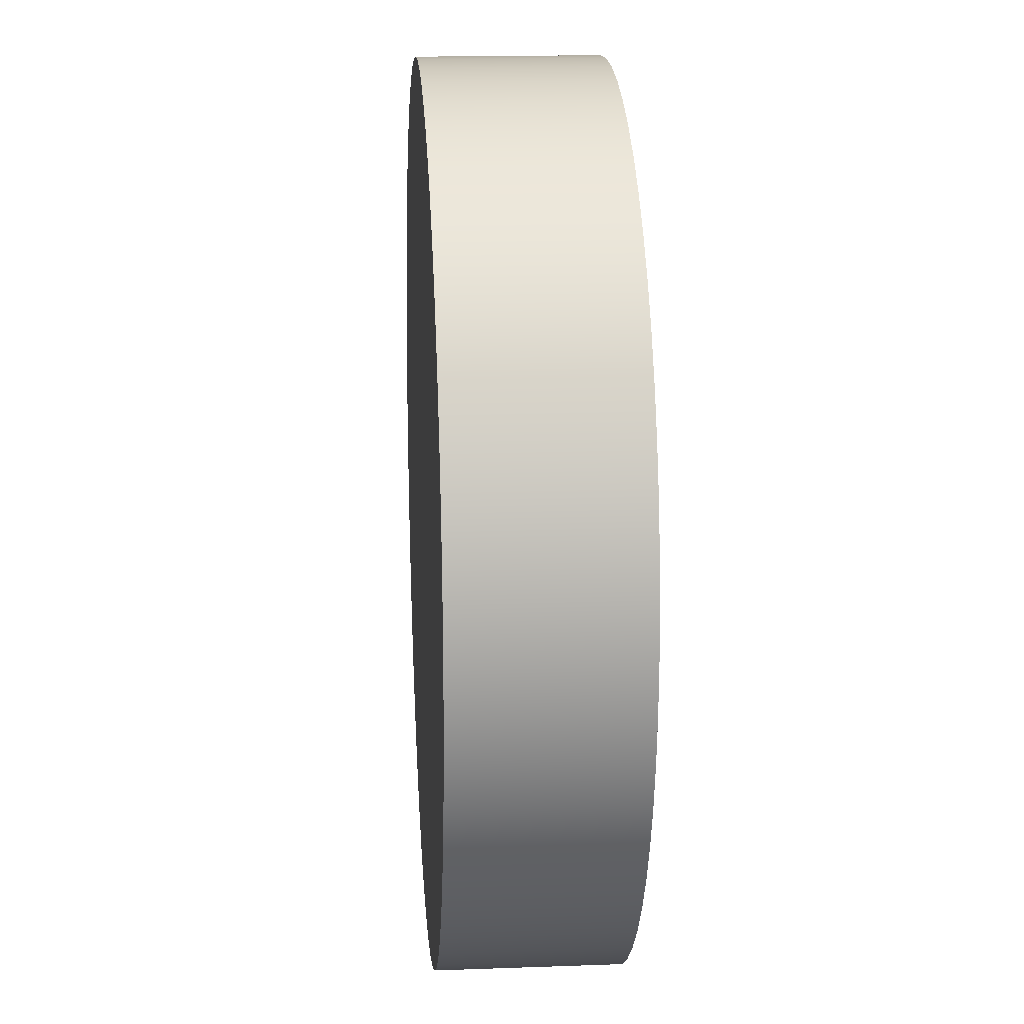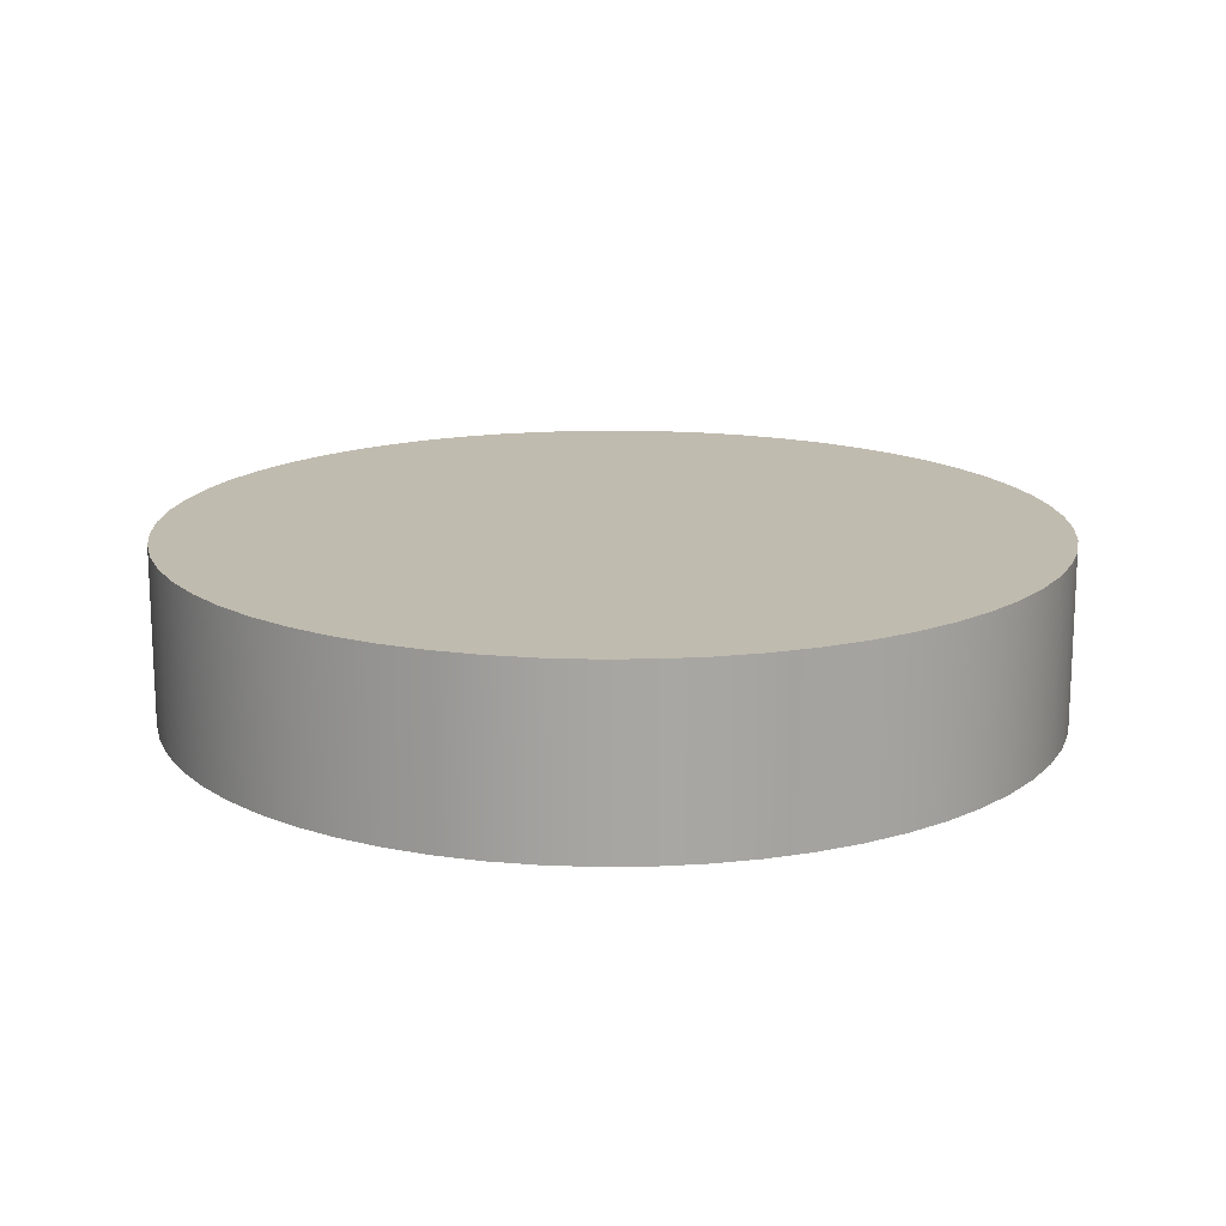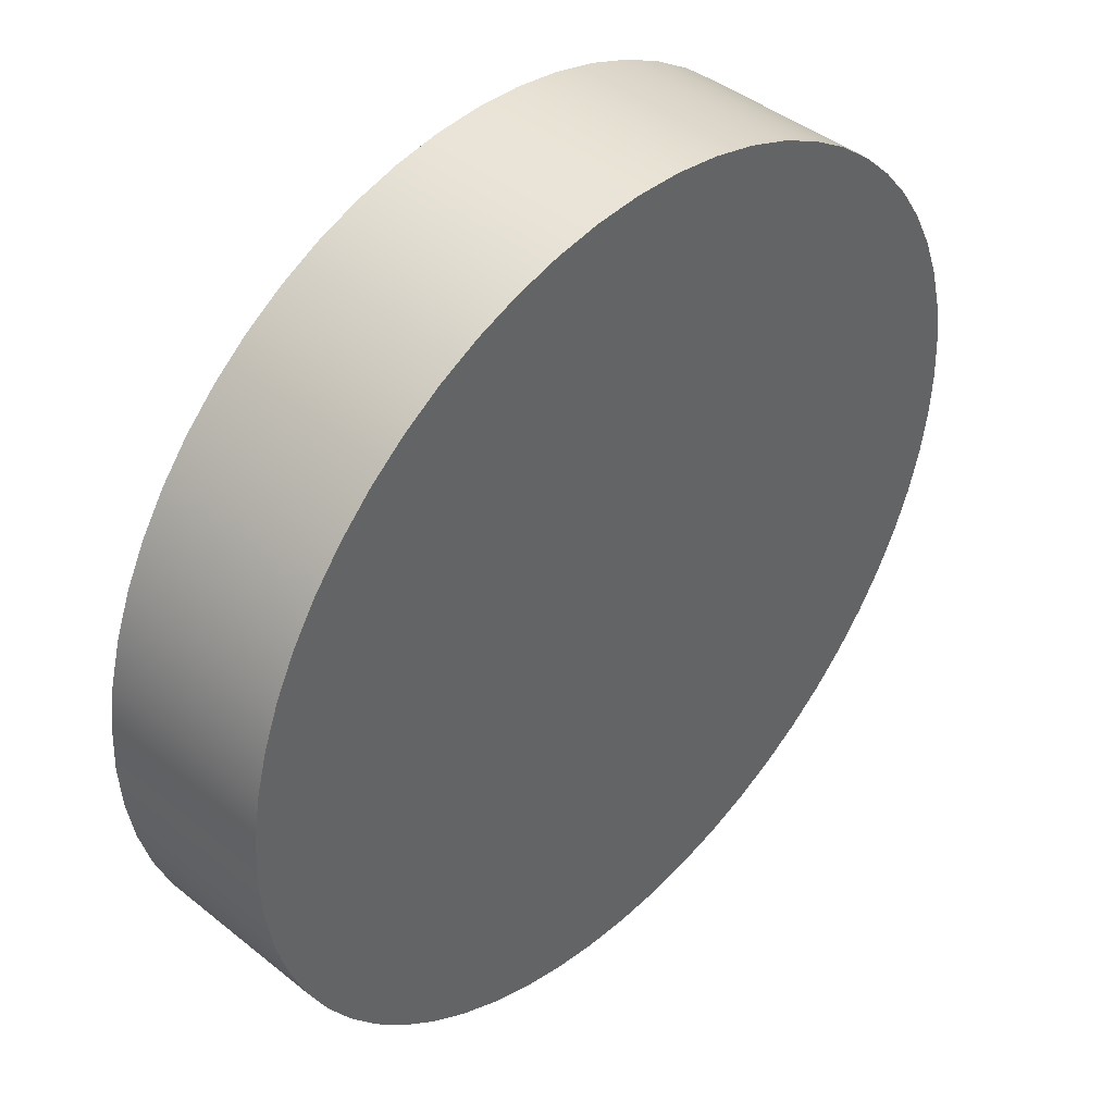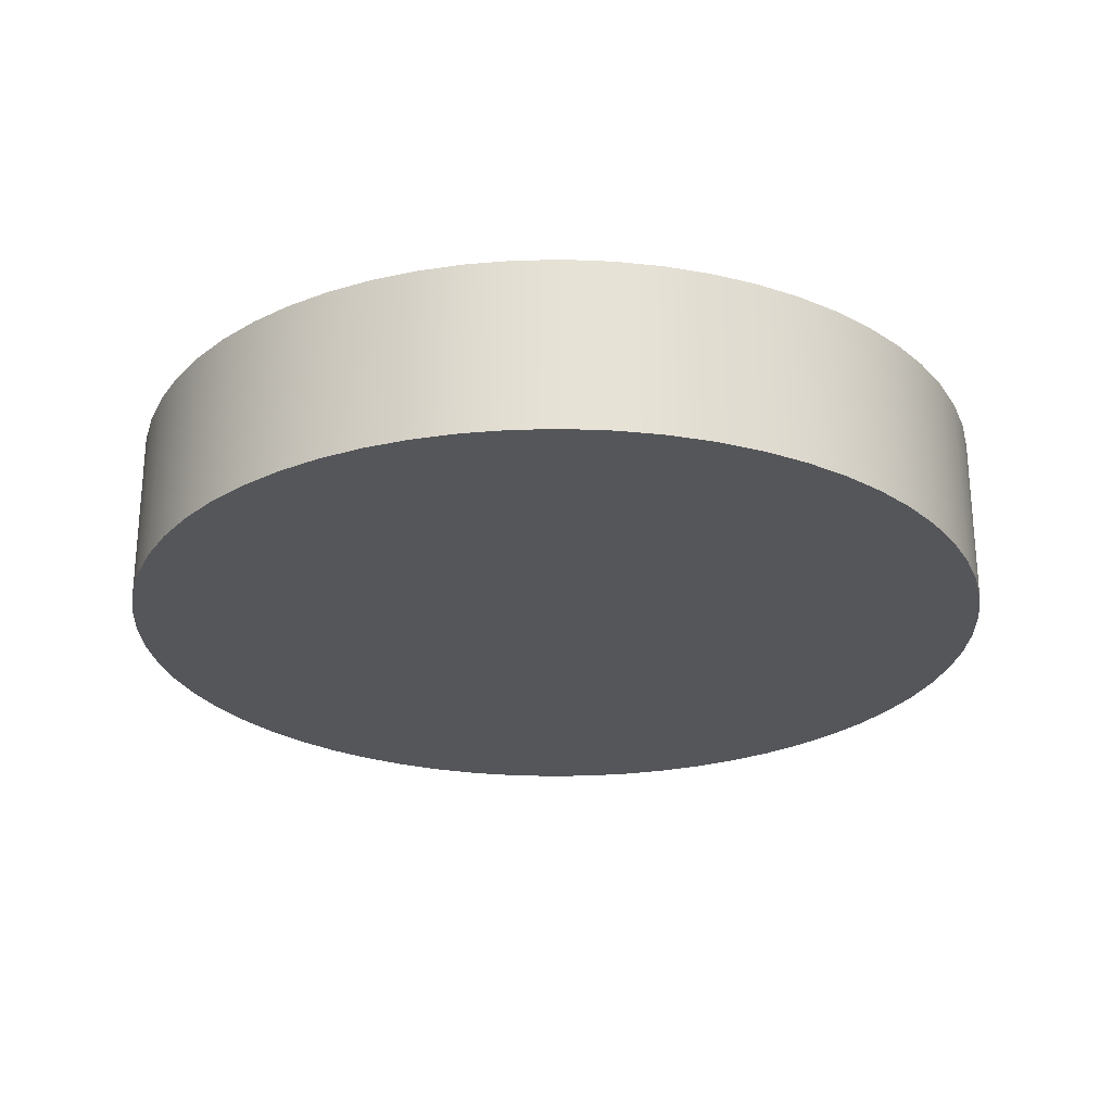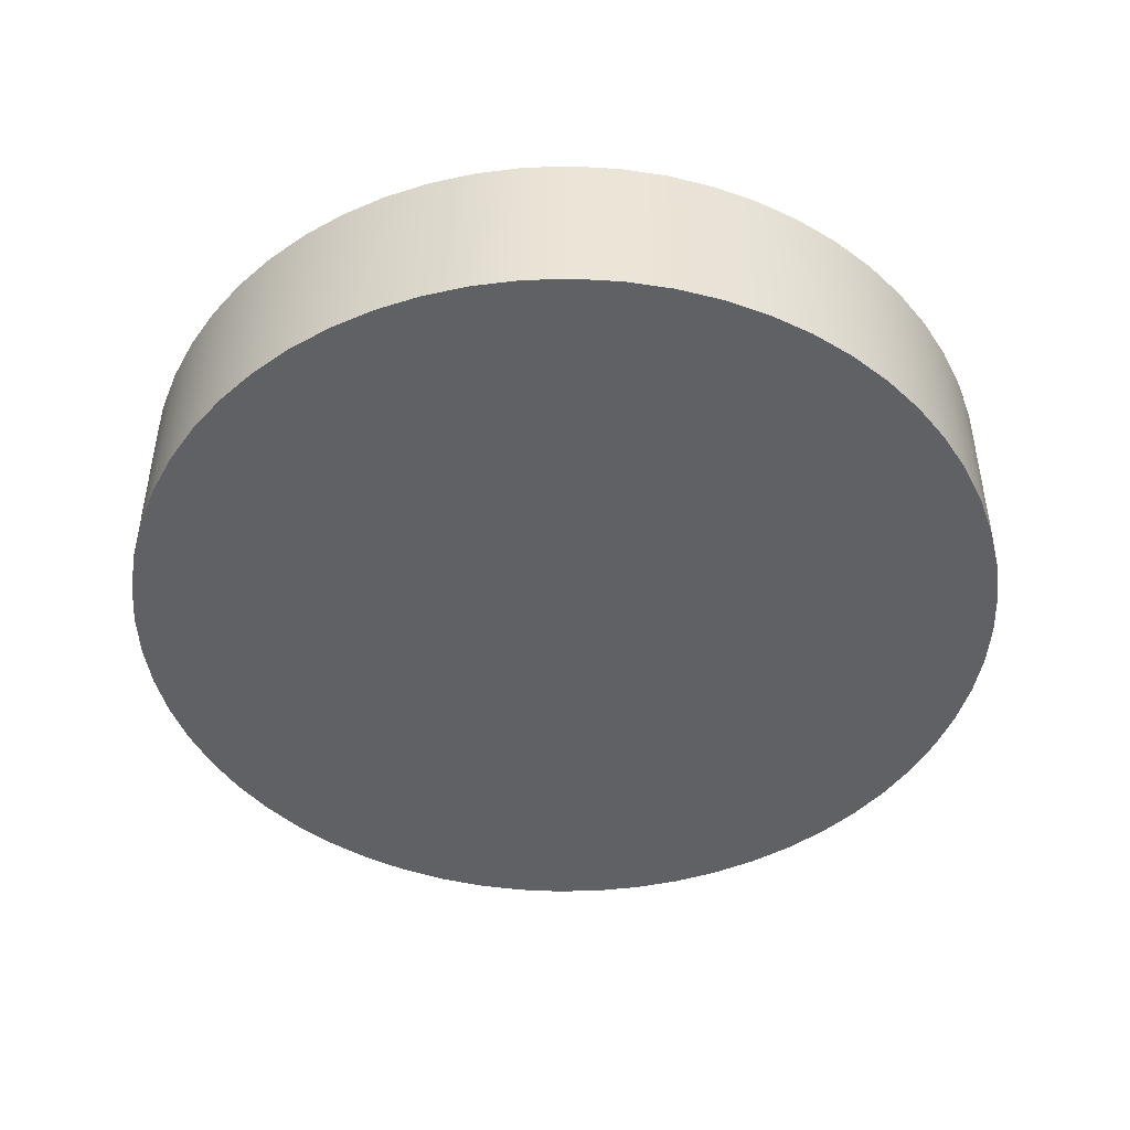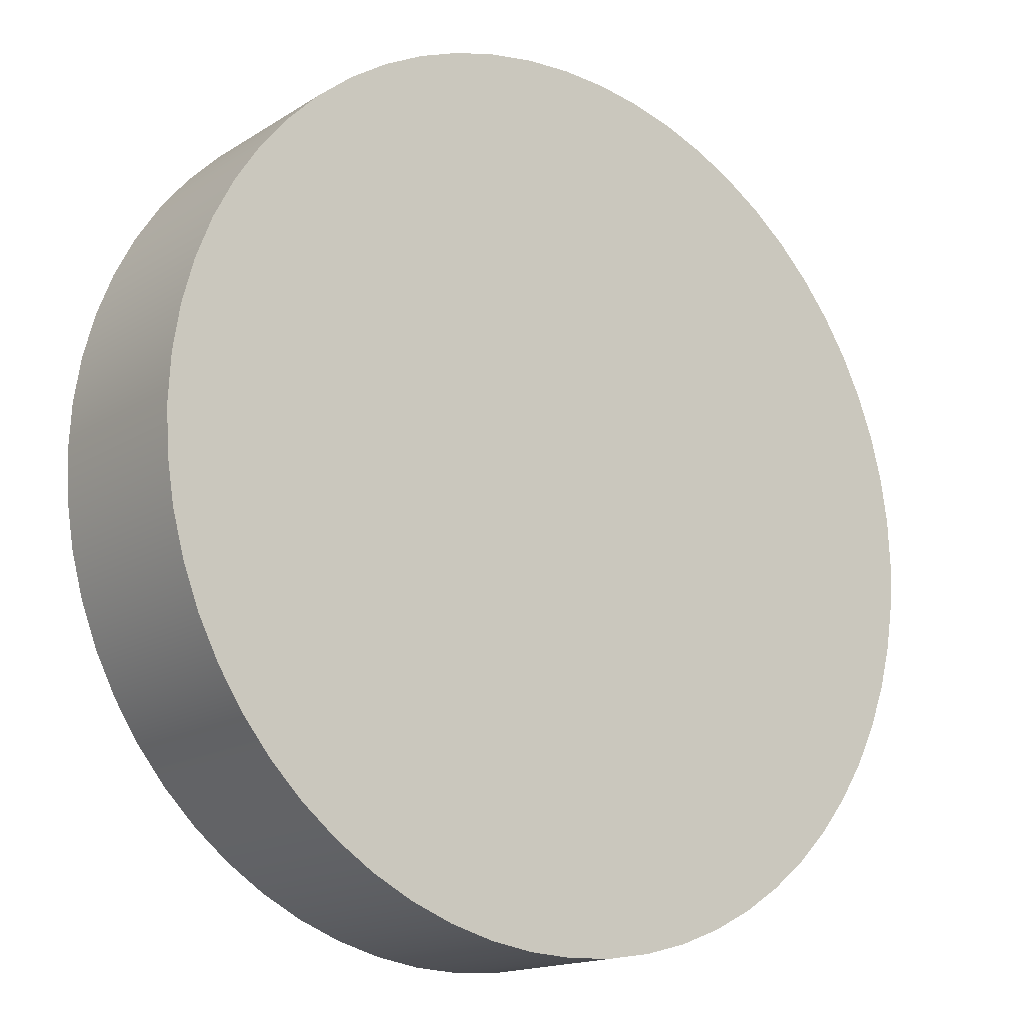
<metadata>
{"format":"obj","ext":"obj","renderer":"f3d","projection":"perspective","resolution":1024,"background":"white","views":[{"elev":16.8,"azim":-94.2,"up":"+Y"},{"elev":16.0,"azim":61.7,"up":"+Z"},{"elev":43.1,"azim":-46.5,"up":"+Y"},{"elev":-25.7,"azim":17.0,"up":"+Z"},{"elev":-46.0,"azim":95.1,"up":"+Z"},{"elev":-16.0,"azim":-38.0,"up":"+Y"}]}
</metadata>
<code>
v -0.25 -3.062e-17 0.1
v -0.2486 0.02613 0.1
v -0.2445 0.05198 0.1
v -0.2378 0.07725 0.1
v -0.2284 0.1017 0.1
v -0.2165 0.125 0.1
v -0.2023 0.1469 0.1
v -0.1858 0.1673 0.1
v -0.1673 0.1858 0.1
v -0.1469 0.2023 0.1
v -0.125 0.2165 0.1
v -0.1017 0.2284 0.1
v -0.07725 0.2378 0.1
v -0.05198 0.2445 0.1
v -0.02613 0.2486 0.1
v 1.531e-17 0.25 0.1
v 0.02613 0.2486 0.1
v 0.05198 0.2445 0.1
v 0.07725 0.2378 0.1
v 0.1017 0.2284 0.1
v 0.125 0.2165 0.1
v 0.1469 0.2023 0.1
v 0.1673 0.1858 0.1
v 0.1858 0.1673 0.1
v 0.2023 0.1469 0.1
v 0.2165 0.125 0.1
v 0.2284 0.1017 0.1
v 0.2378 0.07725 0.1
v 0.2445 0.05198 0.1
v 0.2486 0.02613 0.1
v 0.25 0 0.1
v 0.2486 -0.02613 0.1
v 0.2445 -0.05198 0.1
v 0.2378 -0.07725 0.1
v 0.2284 -0.1017 0.1
v 0.2165 -0.125 0.1
v 0.2023 -0.1469 0.1
v 0.1858 -0.1673 0.1
v 0.1673 -0.1858 0.1
v 0.1469 -0.2023 0.1
v 0.125 -0.2165 0.1
v 0.1017 -0.2284 0.1
v 0.07725 -0.2378 0.1
v 0.05198 -0.2445 0.1
v 0.02613 -0.2486 0.1
v 1.531e-17 -0.25 0.1
v -0.02613 -0.2486 0.1
v -0.05198 -0.2445 0.1
v -0.07725 -0.2378 0.1
v -0.1017 -0.2284 0.1
v -0.125 -0.2165 0.1
v -0.1469 -0.2023 0.1
v -0.1673 -0.1858 0.1
v -0.1858 -0.1673 0.1
v -0.2023 -0.1469 0.1
v -0.2165 -0.125 0.1
v -0.2284 -0.1017 0.1
v -0.2378 -0.07725 0.1
v -0.2445 -0.05198 0.1
v -0.2486 -0.02613 0.1
v -0.25 -3.062e-17 0
v -0.2486 -0.02613 0
v -0.2445 -0.05198 0
v -0.2378 -0.07725 0
v -0.2284 -0.1017 0
v -0.2165 -0.125 0
v -0.2023 -0.1469 0
v -0.1858 -0.1673 0
v -0.1673 -0.1858 0
v -0.1469 -0.2023 0
v -0.125 -0.2165 0
v -0.1017 -0.2284 0
v -0.07725 -0.2378 0
v -0.05198 -0.2445 0
v -0.02613 -0.2486 0
v 1.531e-17 -0.25 0
v 0.02613 -0.2486 0
v 0.05198 -0.2445 0
v 0.07725 -0.2378 0
v 0.1017 -0.2284 0
v 0.125 -0.2165 0
v 0.1469 -0.2023 0
v 0.1673 -0.1858 0
v 0.1858 -0.1673 0
v 0.2023 -0.1469 0
v 0.2165 -0.125 0
v 0.2284 -0.1017 0
v 0.2378 -0.07725 0
v 0.2445 -0.05198 0
v 0.2486 -0.02613 0
v 0.25 0 0
v 0.2486 0.02613 0
v 0.2445 0.05198 0
v 0.2378 0.07725 0
v 0.2284 0.1017 0
v 0.2165 0.125 0
v 0.2023 0.1469 0
v 0.1858 0.1673 0
v 0.1673 0.1858 0
v 0.1469 0.2023 0
v 0.125 0.2165 0
v 0.1017 0.2284 0
v 0.07725 0.2378 0
v 0.05198 0.2445 0
v 0.02613 0.2486 0
v 1.531e-17 0.25 0
v -0.02613 0.2486 0
v -0.05198 0.2445 0
v -0.07725 0.2378 0
v -0.1017 0.2284 0
v -0.125 0.2165 0
v -0.1469 0.2023 0
v -0.1673 0.1858 0
v -0.1858 0.1673 0
v -0.2023 0.1469 0
v -0.2165 0.125 0
v -0.2284 0.1017 0
v -0.2378 0.07725 0
v -0.2445 0.05198 0
v -0.2486 0.02613 0
v -0.25 -3.062e-17 0
v -0.25 -3.062e-17 0.1
v -0.25 -3.062e-17 0.1
v -0.2486 -0.02613 0.1
v -0.2445 -0.05198 0.1
v -0.2378 -0.07725 0.1
v -0.2284 -0.1017 0.1
v -0.2165 -0.125 0.1
v -0.2023 -0.1469 0.1
v -0.1858 -0.1673 0.1
v -0.1673 -0.1858 0.1
v -0.1469 -0.2023 0.1
v -0.125 -0.2165 0.1
v -0.1017 -0.2284 0.1
v -0.07725 -0.2378 0.1
v -0.05198 -0.2445 0.1
v -0.02613 -0.2486 0.1
v 1.531e-17 -0.25 0.1
v 0.02613 -0.2486 0.1
v 0.05198 -0.2445 0.1
v 0.07725 -0.2378 0.1
v 0.1017 -0.2284 0.1
v 0.125 -0.2165 0.1
v 0.1469 -0.2023 0.1
v 0.1673 -0.1858 0.1
v 0.1858 -0.1673 0.1
v 0.2023 -0.1469 0.1
v 0.2165 -0.125 0.1
v 0.2284 -0.1017 0.1
v 0.2378 -0.07725 0.1
v 0.2445 -0.05198 0.1
v 0.2486 -0.02613 0.1
v 0.25 0 0.1
v 0.2486 0.02613 0.1
v 0.2445 0.05198 0.1
v 0.2378 0.07725 0.1
v 0.2284 0.1017 0.1
v 0.2165 0.125 0.1
v 0.2023 0.1469 0.1
v 0.1858 0.1673 0.1
v 0.1673 0.1858 0.1
v 0.1469 0.2023 0.1
v 0.125 0.2165 0.1
v 0.1017 0.2284 0.1
v 0.07725 0.2378 0.1
v 0.05198 0.2445 0.1
v 0.02613 0.2486 0.1
v 1.531e-17 0.25 0.1
v -0.02613 0.2486 0.1
v -0.05198 0.2445 0.1
v -0.07725 0.2378 0.1
v -0.1017 0.2284 0.1
v -0.125 0.2165 0.1
v -0.1469 0.2023 0.1
v -0.1673 0.1858 0.1
v -0.1858 0.1673 0.1
v -0.2023 0.1469 0.1
v -0.2165 0.125 0.1
v -0.2284 0.1017 0.1
v -0.2378 0.07725 0.1
v -0.2445 0.05198 0.1
v -0.2486 0.02613 0.1
v -0.25 -3.062e-17 0
v -0.2486 0.02613 0
v -0.2445 0.05198 0
v -0.2378 0.07725 0
v -0.2284 0.1017 0
v -0.2165 0.125 0
v -0.2023 0.1469 0
v -0.1858 0.1673 0
v -0.1673 0.1858 0
v -0.1469 0.2023 0
v -0.125 0.2165 0
v -0.1017 0.2284 0
v -0.07725 0.2378 0
v -0.05198 0.2445 0
v -0.02613 0.2486 0
v 1.531e-17 0.25 0
v 0.02613 0.2486 0
v 0.05198 0.2445 0
v 0.07725 0.2378 0
v 0.1017 0.2284 0
v 0.125 0.2165 0
v 0.1469 0.2023 0
v 0.1673 0.1858 0
v 0.1858 0.1673 0
v 0.2023 0.1469 0
v 0.2165 0.125 0
v 0.2284 0.1017 0
v 0.2378 0.07725 0
v 0.2445 0.05198 0
v 0.2486 0.02613 0
v 0.25 0 0
v 0.2486 -0.02613 0
v 0.2445 -0.05198 0
v 0.2378 -0.07725 0
v 0.2284 -0.1017 0
v 0.2165 -0.125 0
v 0.2023 -0.1469 0
v 0.1858 -0.1673 0
v 0.1673 -0.1858 0
v 0.1469 -0.2023 0
v 0.125 -0.2165 0
v 0.1017 -0.2284 0
v 0.07725 -0.2378 0
v 0.05198 -0.2445 0
v 0.02613 -0.2486 0
v 1.531e-17 -0.25 0
v -0.02613 -0.2486 0
v -0.05198 -0.2445 0
v -0.07725 -0.2378 0
v -0.1017 -0.2284 0
v -0.125 -0.2165 0
v -0.1469 -0.2023 0
v -0.1673 -0.1858 0
v -0.1858 -0.1673 0
v -0.2023 -0.1469 0
v -0.2165 -0.125 0
v -0.2284 -0.1017 0
v -0.2378 -0.07725 0
v -0.2445 -0.05198 0
v -0.2486 -0.02613 0
g ad9ccb3a-e2c8-11ea-8728-54bf646e7e1f
f 2 120 1
f 1 120 121
f 122 61 60
f 60 61 62
f 60 62 59
f 59 62 63
f 59 63 58
f 58 63 64
f 58 64 57
f 57 64 65
f 57 65 56
f 56 65 66
f 56 66 55
f 55 66 67
f 55 67 54
f 54 67 68
f 54 68 53
f 53 68 69
f 53 69 52
f 52 69 70
f 52 70 51
f 51 70 71
f 51 71 50
f 50 71 72
f 50 72 49
f 49 72 73
f 49 73 48
f 48 73 74
f 48 74 47
f 47 74 75
f 47 75 46
f 46 75 76
f 46 76 45
f 45 76 77
f 45 77 44
f 44 77 78
f 44 78 43
f 43 78 79
f 43 79 42
f 42 79 80
f 42 80 41
f 41 80 81
f 41 81 40
f 40 81 82
f 40 82 39
f 39 82 83
f 39 83 38
f 38 83 84
f 38 84 37
f 37 84 85
f 37 85 36
f 36 85 86
f 36 86 35
f 35 86 87
f 35 87 34
f 34 87 88
f 34 88 33
f 33 88 89
f 33 89 32
f 32 89 90
f 32 90 31
f 31 90 91
f 31 91 30
f 30 91 92
f 30 92 29
f 29 92 93
f 29 93 28
f 28 93 94
f 28 94 27
f 27 94 95
f 27 95 26
f 26 95 96
f 26 96 25
f 25 96 97
f 25 97 24
f 24 97 98
f 24 98 23
f 23 98 99
f 23 99 22
f 22 99 100
f 22 100 21
f 21 100 101
f 21 101 20
f 20 101 102
f 20 102 19
f 19 102 103
f 19 103 18
f 18 103 104
f 18 104 17
f 17 104 105
f 17 105 16
f 16 105 106
f 16 106 15
f 15 106 107
f 15 107 14
f 14 107 108
f 14 108 13
f 13 108 109
f 13 109 12
f 12 109 110
f 12 110 11
f 11 110 111
f 11 111 10
f 10 111 112
f 10 112 9
f 9 112 113
f 9 113 8
f 8 113 114
f 8 114 7
f 7 114 115
f 7 115 6
f 6 115 116
f 6 116 5
f 5 116 117
f 5 117 4
f 4 117 118
f 4 118 3
f 3 118 119
f 3 119 2
f 2 119 120
g ad9cf250-e2c8-11ea-815a-54bf646e7e1f
f 124 152 123
f 123 152 153
f 123 153 182
f 182 153 154
f 182 154 181
f 181 154 155
f 181 155 180
f 180 155 156
f 180 156 179
f 179 156 157
f 179 157 178
f 178 157 158
f 178 158 177
f 177 158 159
f 177 159 176
f 176 159 160
f 176 160 175
f 175 160 161
f 175 161 174
f 174 161 162
f 174 162 173
f 173 162 163
f 173 163 172
f 172 163 164
f 172 164 171
f 171 164 165
f 171 165 170
f 170 165 166
f 170 166 169
f 169 166 167
f 169 167 168
f 152 124 151
f 151 124 125
f 151 125 150
f 150 125 126
f 150 126 149
f 149 126 127
f 149 127 148
f 148 127 128
f 148 128 147
f 147 128 129
f 147 129 146
f 146 129 130
f 146 130 145
f 145 130 131
f 145 131 144
f 144 131 132
f 144 132 143
f 143 132 133
f 143 133 142
f 142 133 134
f 142 134 141
f 141 134 135
f 141 135 140
f 140 135 136
f 140 136 139
f 139 136 137
f 139 137 138
g ad9d195a-e2c8-11ea-8b5b-54bf646e7e1f
f 184 212 183
f 183 212 213
f 183 213 242
f 242 213 214
f 242 214 241
f 241 214 215
f 241 215 240
f 240 215 216
f 240 216 239
f 239 216 217
f 239 217 238
f 238 217 218
f 238 218 237
f 237 218 219
f 237 219 236
f 236 219 220
f 236 220 235
f 235 220 221
f 235 221 234
f 234 221 222
f 234 222 233
f 233 222 223
f 233 223 232
f 232 223 224
f 232 224 231
f 231 224 225
f 231 225 230
f 230 225 226
f 230 226 229
f 229 226 227
f 229 227 228
f 212 184 211
f 211 184 185
f 211 185 210
f 210 185 186
f 210 186 209
f 209 186 187
f 209 187 208
f 208 187 188
f 208 188 207
f 207 188 189
f 207 189 206
f 206 189 190
f 206 190 205
f 205 190 191
f 205 191 204
f 204 191 192
f 204 192 203
f 203 192 193
f 203 193 202
f 202 193 194
f 202 194 201
f 201 194 195
f 201 195 200
f 200 195 196
f 200 196 199
f 199 196 197
f 199 197 198

</code>
